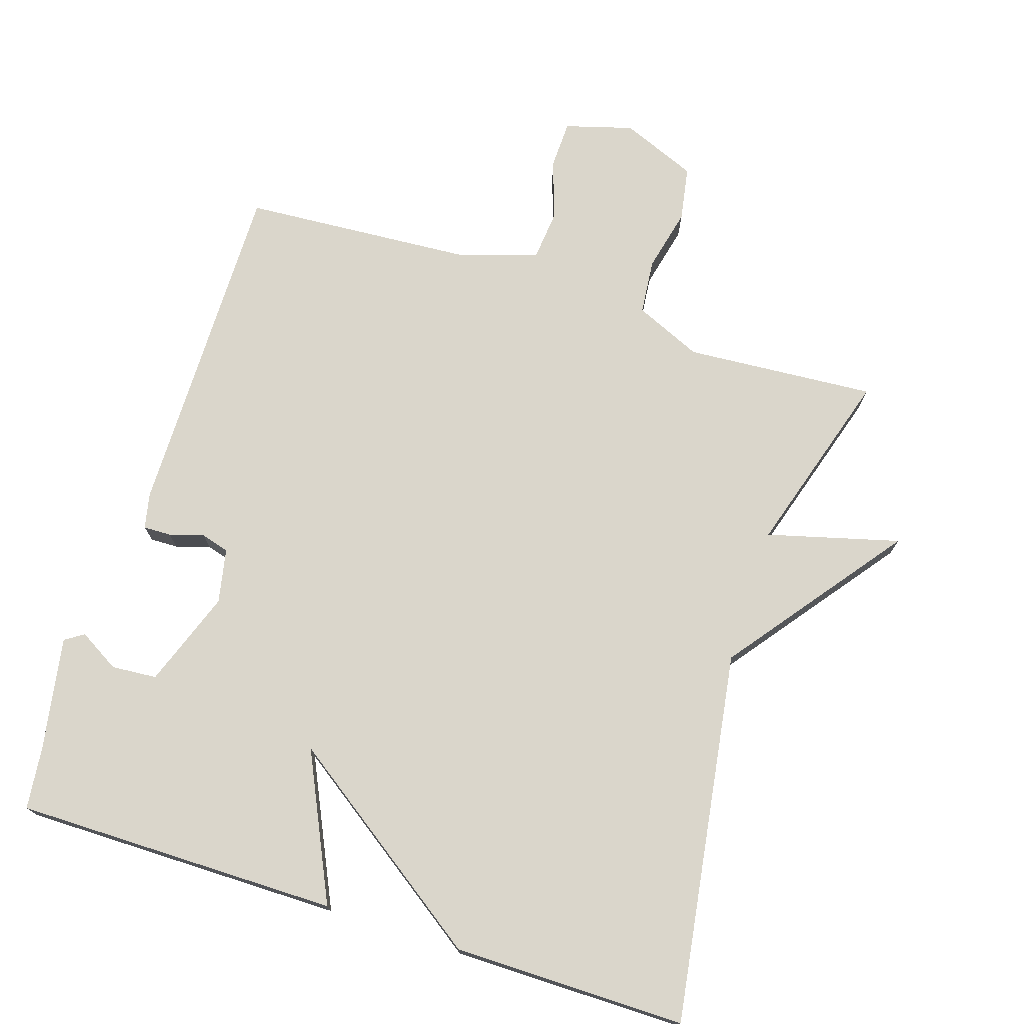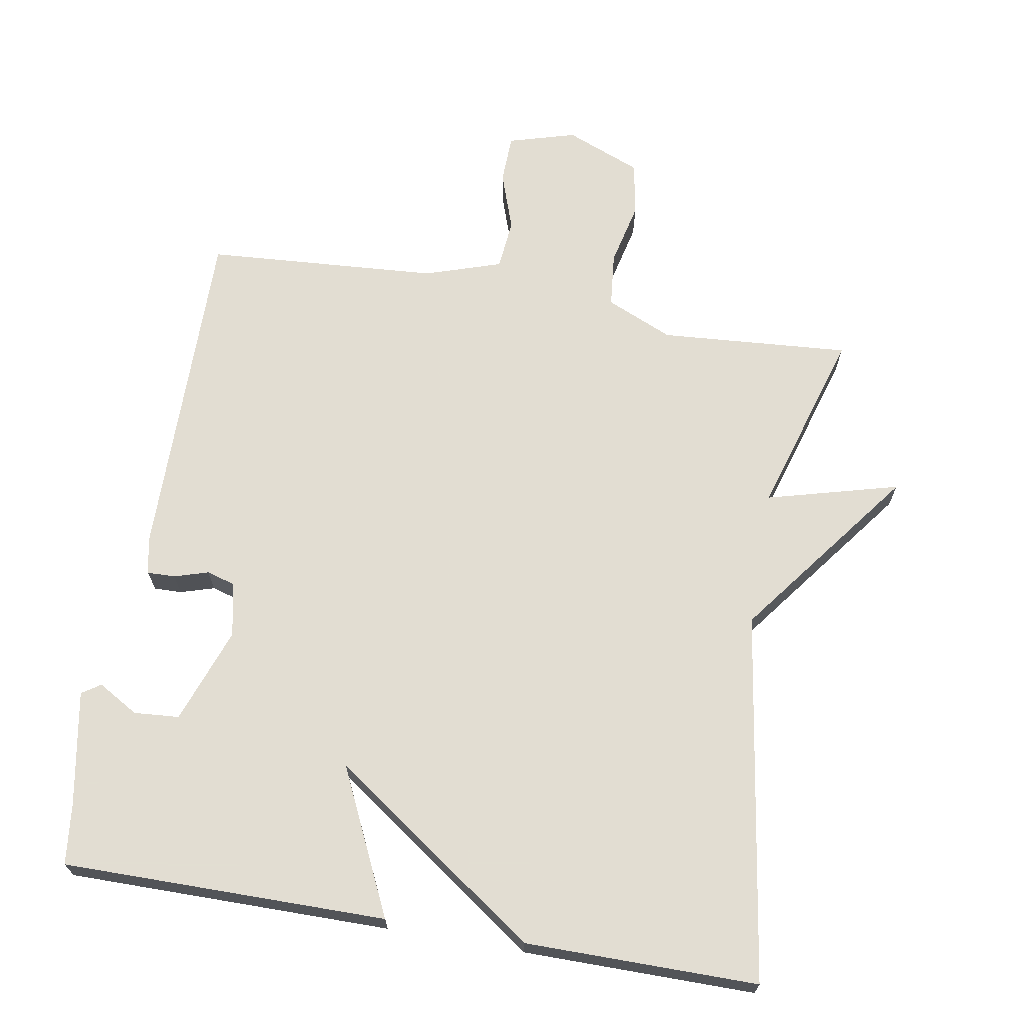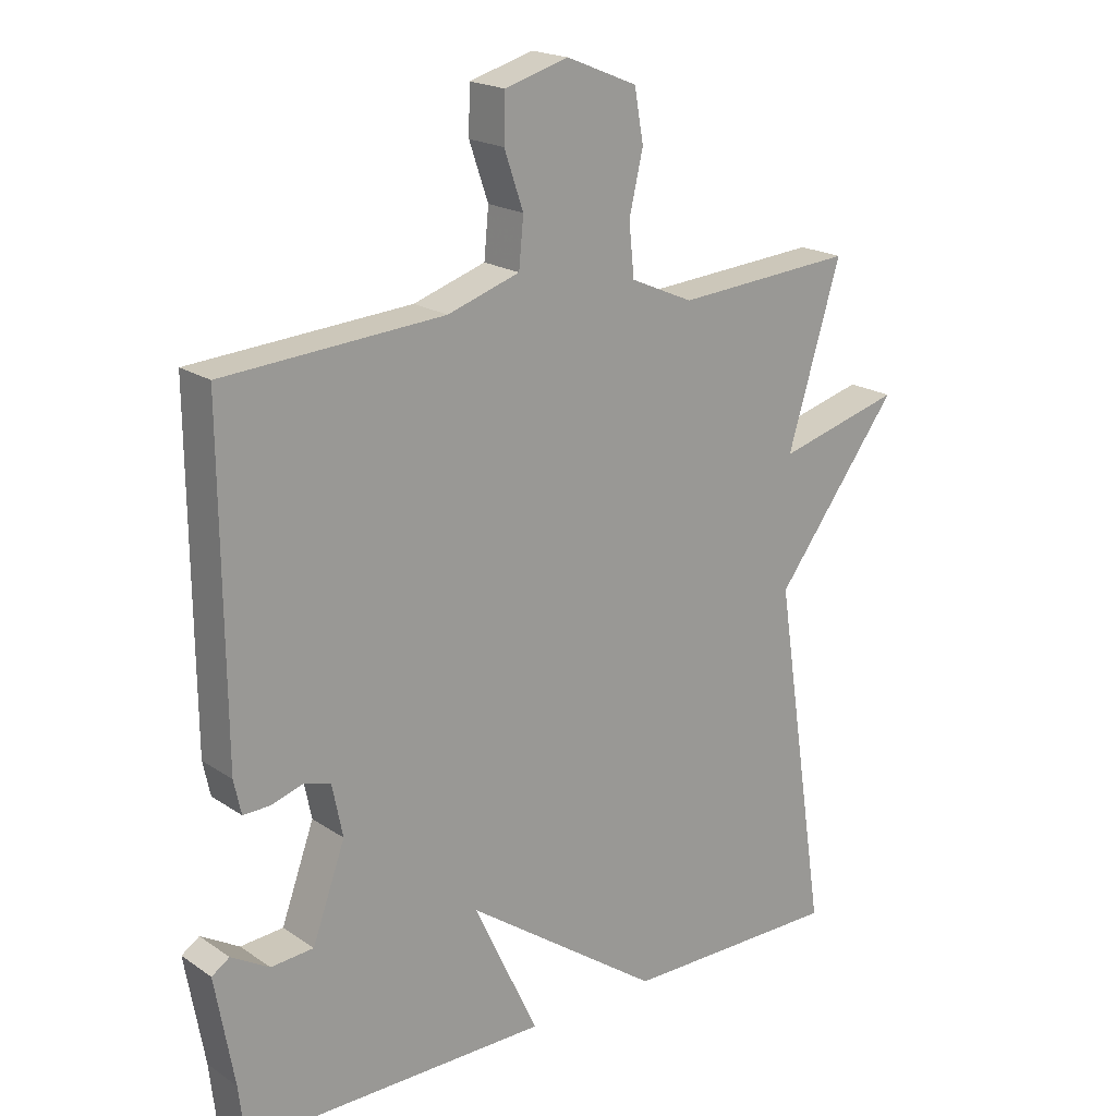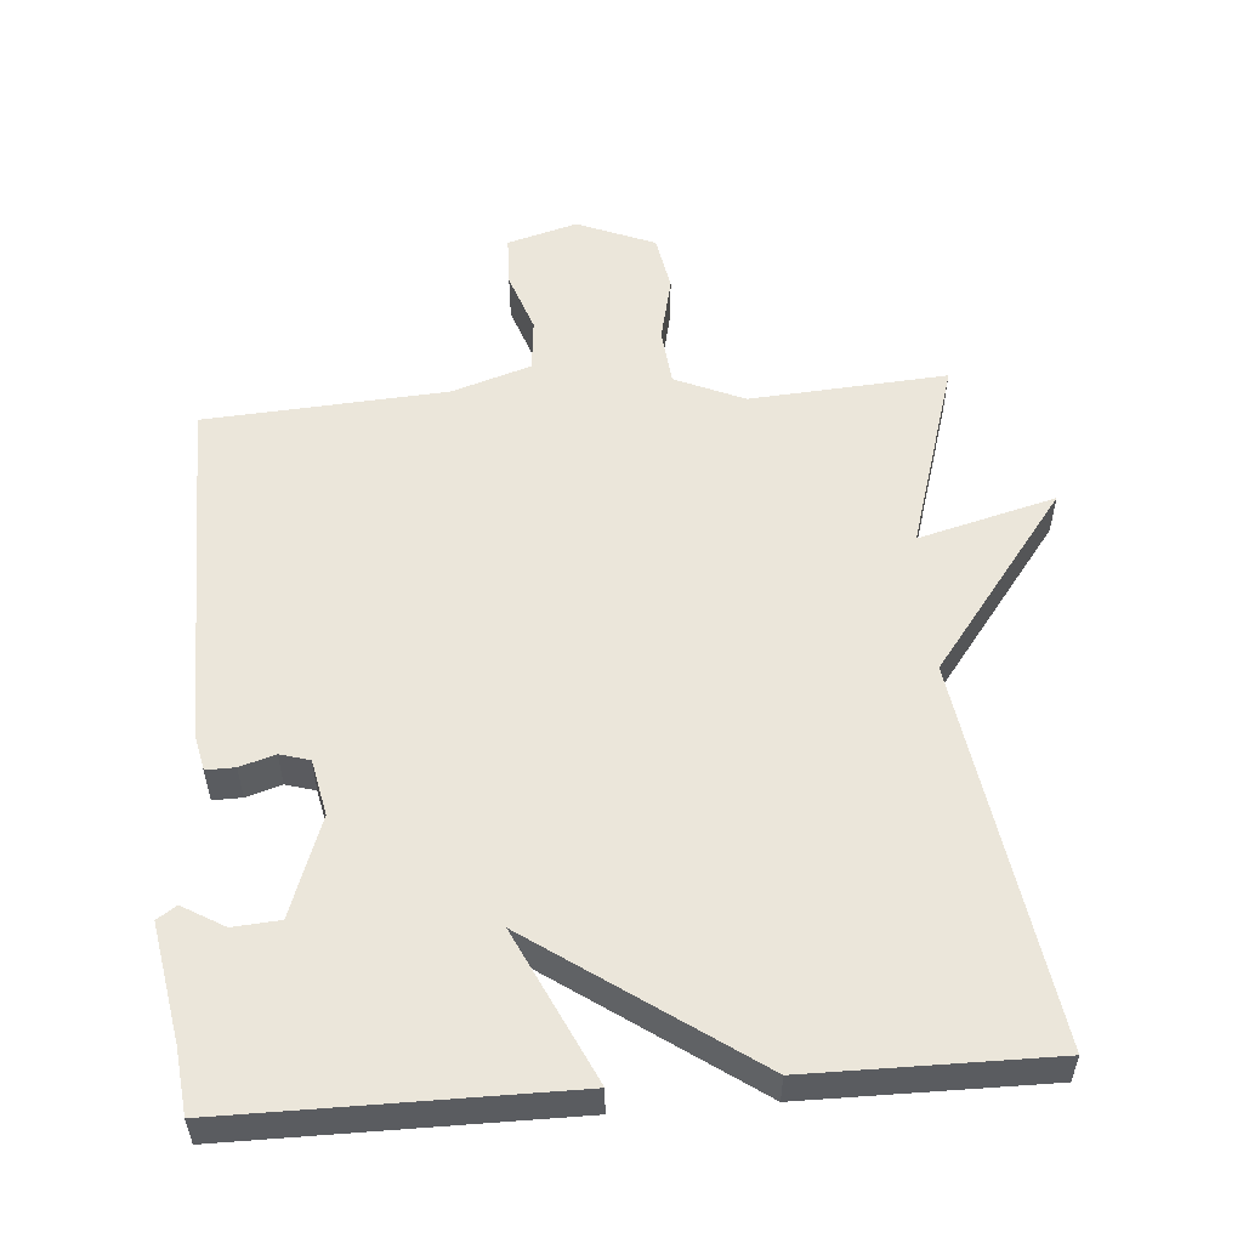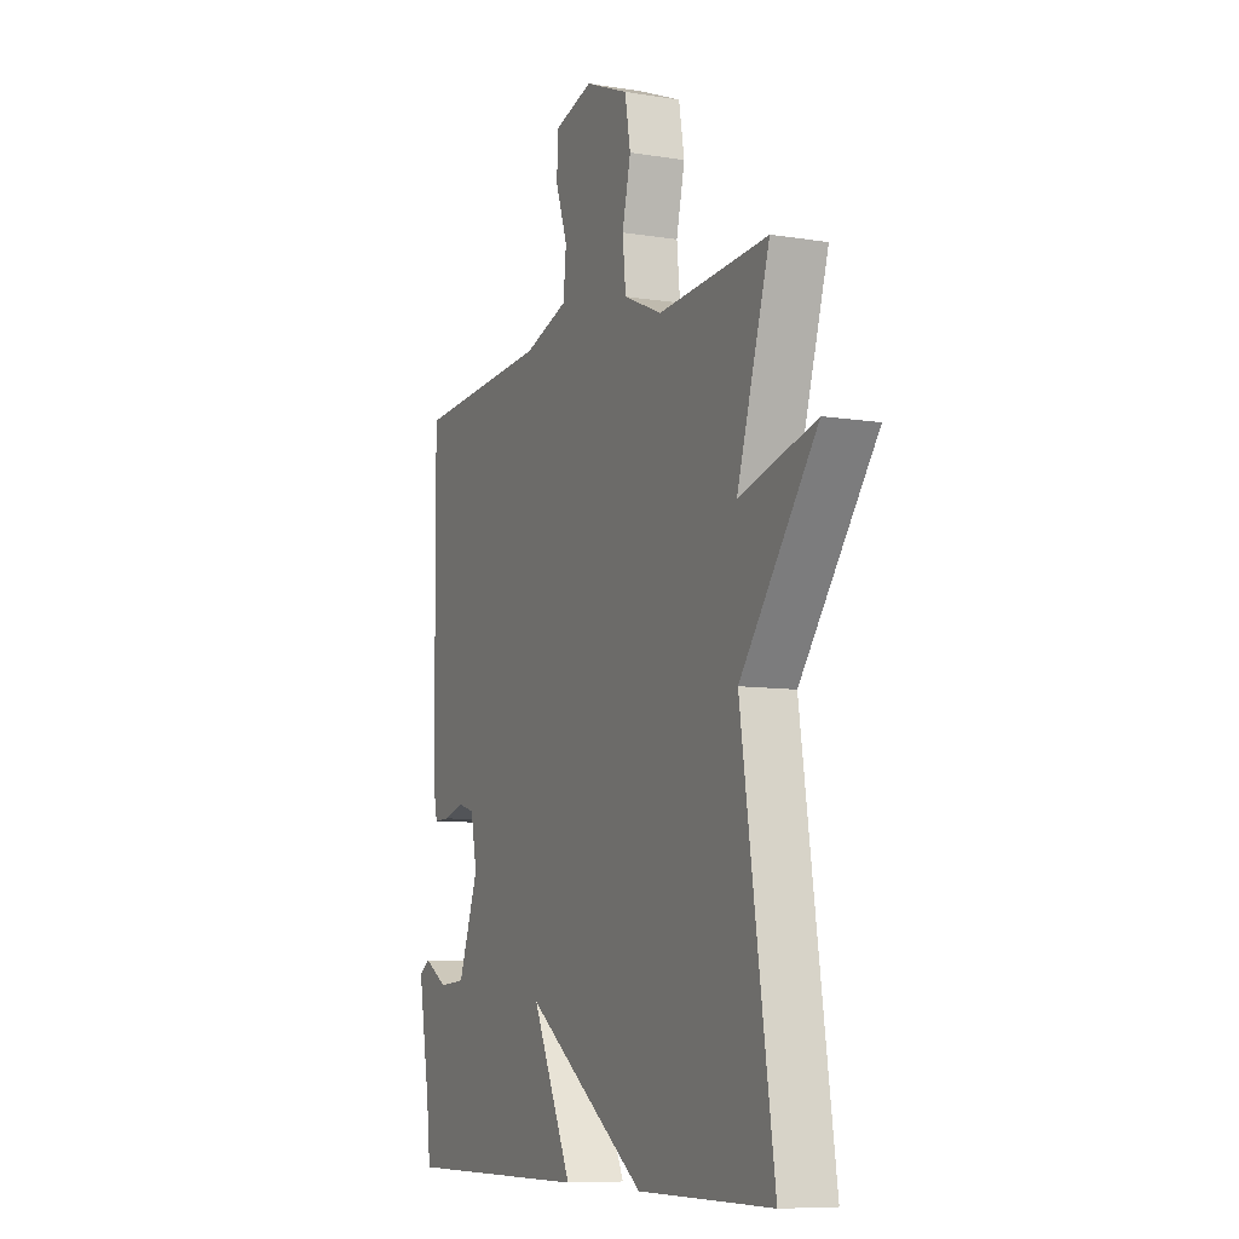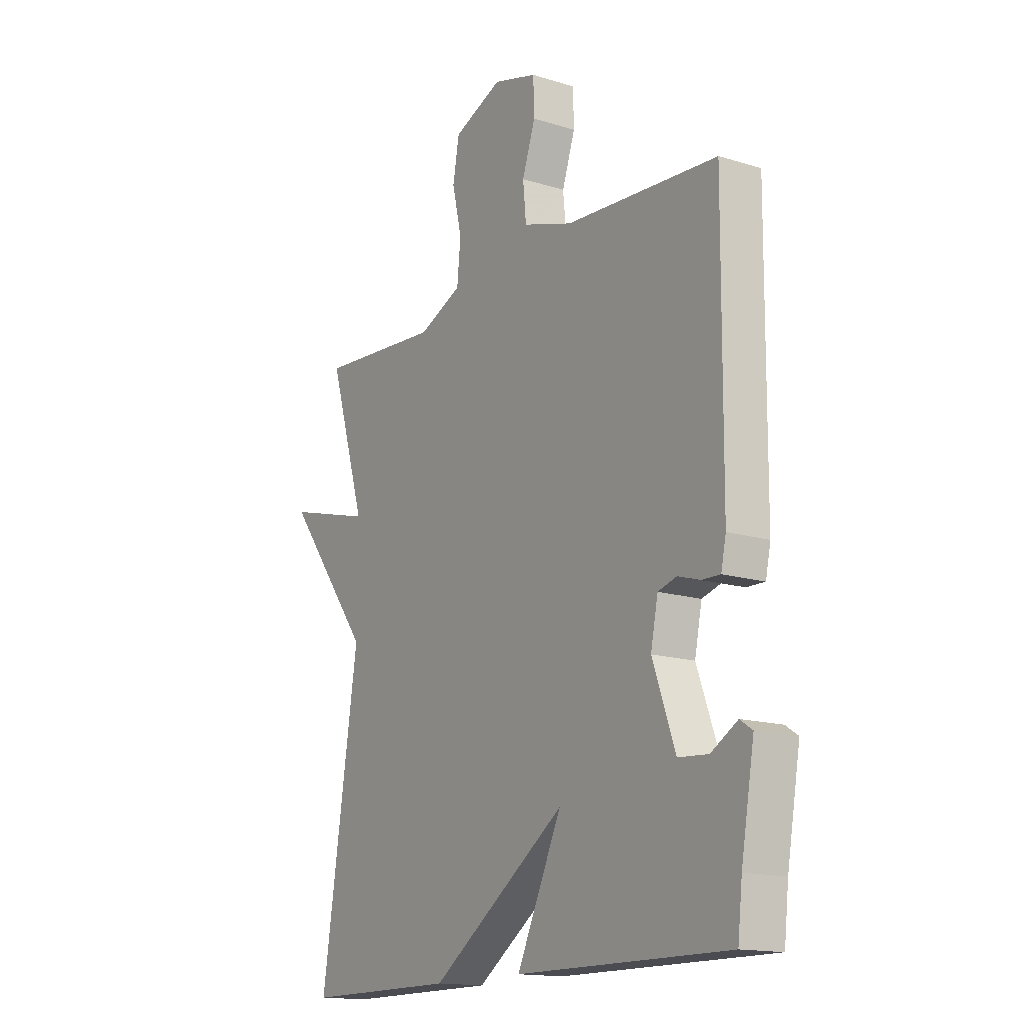
<metadata>
{"format":"obj","ext":"obj","renderer":"f3d","projection":"perspective","resolution":1024,"background":"white","views":[{"elev":74.1,"azim":-162.1,"up":"+Y"},{"elev":68.1,"azim":-170.2,"up":"+Y"},{"elev":19.5,"azim":140.9,"up":"+Z"},{"elev":54.9,"azim":175.6,"up":"+Y"},{"elev":-8.3,"azim":-114.0,"up":"+Z"},{"elev":-15.4,"azim":56.8,"up":"+Z"}]}
</metadata>
<code>
v 0.5 0.07 0.5
v 0.496 0.07 0.004
v 0.485 0.07 -0.047
v 0.445 0.07 -0.046
v 0.396 0.07 -0.031
v 0.355 0.07 -0.043
v 0.339 0.07 -0.121
v 0.389 0.07 -0.259
v 0.454 0.07 -0.264
v 0.512 0.07 -0.23
v 0.539 0.07 -0.248
v 0.51 0.07 -0.412
v 0.5 0.07 -0.5
v 0.034 0.07 -0.499
v 0.133 0.07 -0.289
v -0.166 0.07 -0.499
v -0.5 0.07 -0.5
v -0.419 0.07 0.033
v -0.609 0.07 0.284
v -0.419 0.07 0.233
v -0.5 0.07 0.5
v -0.227 0.07 0.48
v -0.131 0.07 0.522
v -0.123 0.07 0.601
v -0.144 0.07 0.692
v -0.13 0.07 0.77
v -0.022 0.07 0.814
v 0.075 0.07 0.786
v 0.077 0.07 0.716
v 0.048 0.07 0.632
v 0.055 0.07 0.559
v 0.165 0.07 0.523
v 0.5 0 0.5
v 0.496 0 0.004
v 0.485 0 -0.047
v 0.445 0 -0.046
v 0.396 0 -0.031
v 0.355 0 -0.043
v 0.339 0 -0.121
v 0.389 0 -0.259
v 0.454 0 -0.264
v 0.512 0 -0.23
v 0.539 0 -0.248
v 0.51 0 -0.412
v 0.5 0 -0.5
v 0.034 0 -0.499
v 0.133 0 -0.289
v -0.166 0 -0.499
v -0.5 0 -0.5
v -0.419 0 0.033
v -0.609 0 0.284
v -0.419 0 0.233
v -0.5 0 0.5
v -0.227 0 0.48
v -0.131 0 0.522
v -0.123 0 0.601
v -0.144 0 0.692
v -0.13 0 0.77
v -0.022 0 0.814
v 0.075 0 0.786
v 0.077 0 0.716
v 0.048 0 0.632
v 0.055 0 0.559
v 0.165 0 0.523
f 28 29 30
f 27 28 30
f 26 27 30
f 25 26 30
f 24 25 30
f 23 24 30 31
f 22 23 31 32
f 20 21 22
f 18 19 20
f 32 1 2
f 22 32 2
f 20 22 2
f 18 20 2
f 15 16 17 18
f 12 13 14 15
f 9 10 11 12
f 8 9 12 15
f 7 8 15 18
f 2 3 4 5
f 2 5 6
f 18 2 6
f 6 7 18
f 62 61 60
f 62 60 59
f 62 59 58
f 62 58 57
f 62 57 56
f 63 62 56 55
f 64 63 55 54
f 54 53 52
f 52 51 50
f 34 33 64
f 34 64 54
f 34 54 52
f 34 52 50
f 50 49 48 47
f 47 46 45 44
f 44 43 42 41
f 47 44 41 40
f 50 47 40 39
f 37 36 35 34
f 38 37 34
f 38 34 50
f 50 39 38
f 1 33 34 2
f 2 34 35 3
f 3 35 36 4
f 4 36 37 5
f 5 37 38 6
f 6 38 39 7
f 7 39 40 8
f 8 40 41 9
f 9 41 42 10
f 10 42 43 11
f 11 43 44 12
f 12 44 45 13
f 13 45 46 14
f 14 46 47 15
f 15 47 48 16
f 16 48 49 17
f 17 49 50 18
f 18 50 51 19
f 19 51 52 20
f 20 52 53 21
f 21 53 54 22
f 22 54 55 23
f 23 55 56 24
f 24 56 57 25
f 25 57 58 26
f 26 58 59 27
f 27 59 60 28
f 28 60 61 29
f 29 61 62 30
f 30 62 63 31
f 31 63 64 32
f 32 64 33 1

</code>
